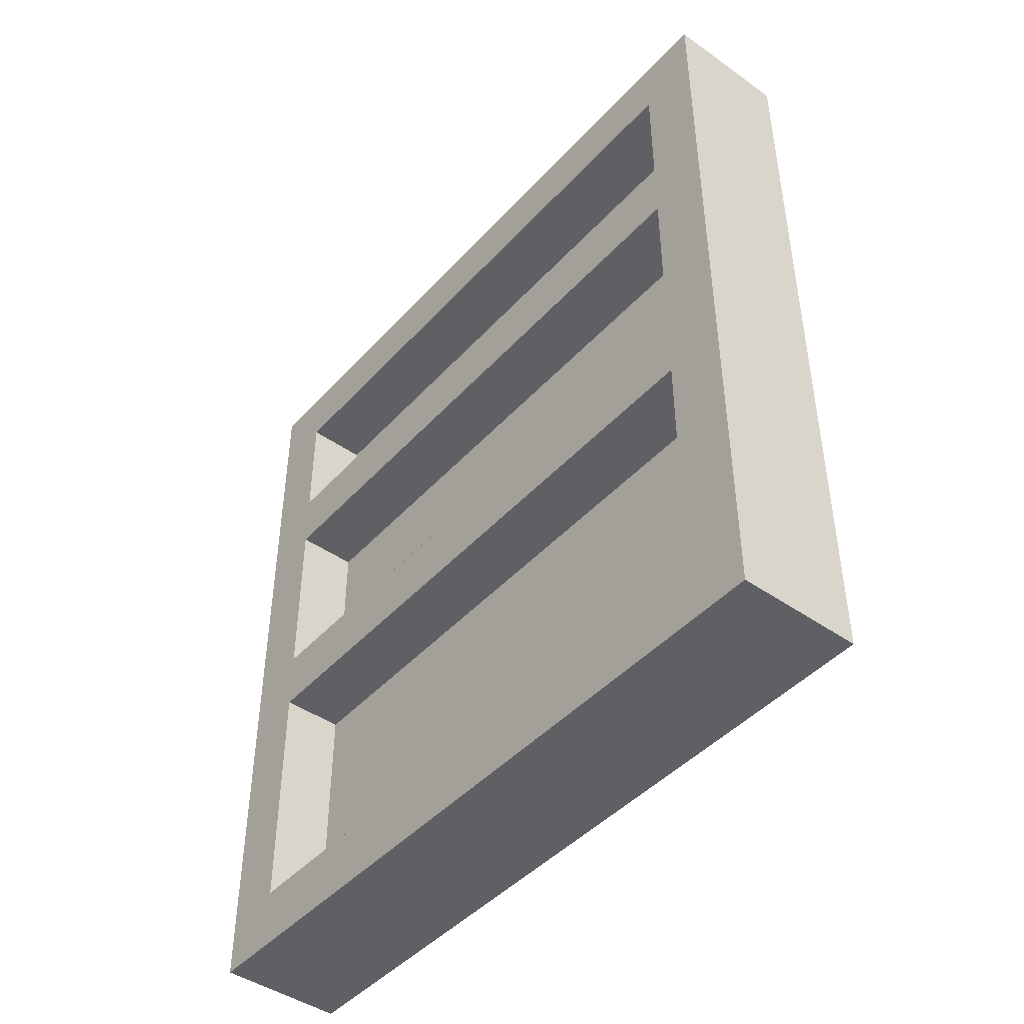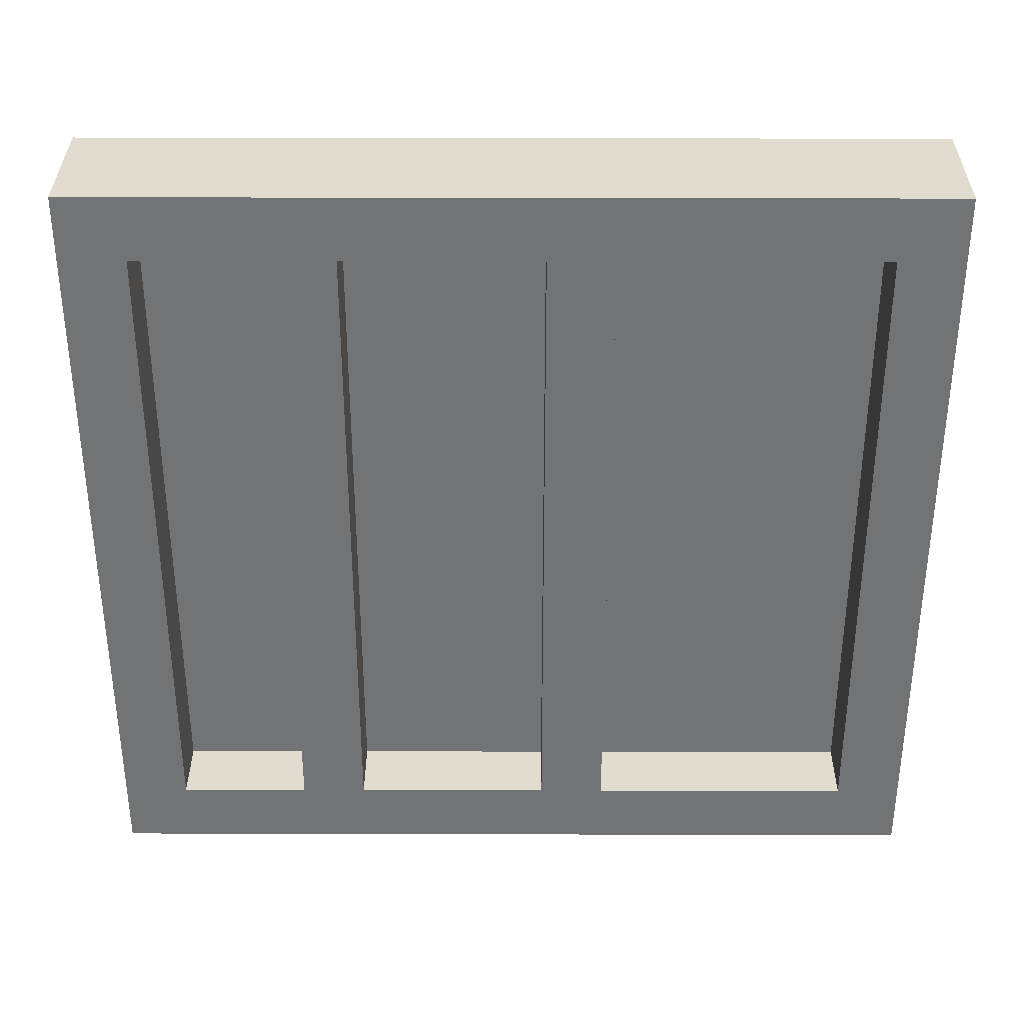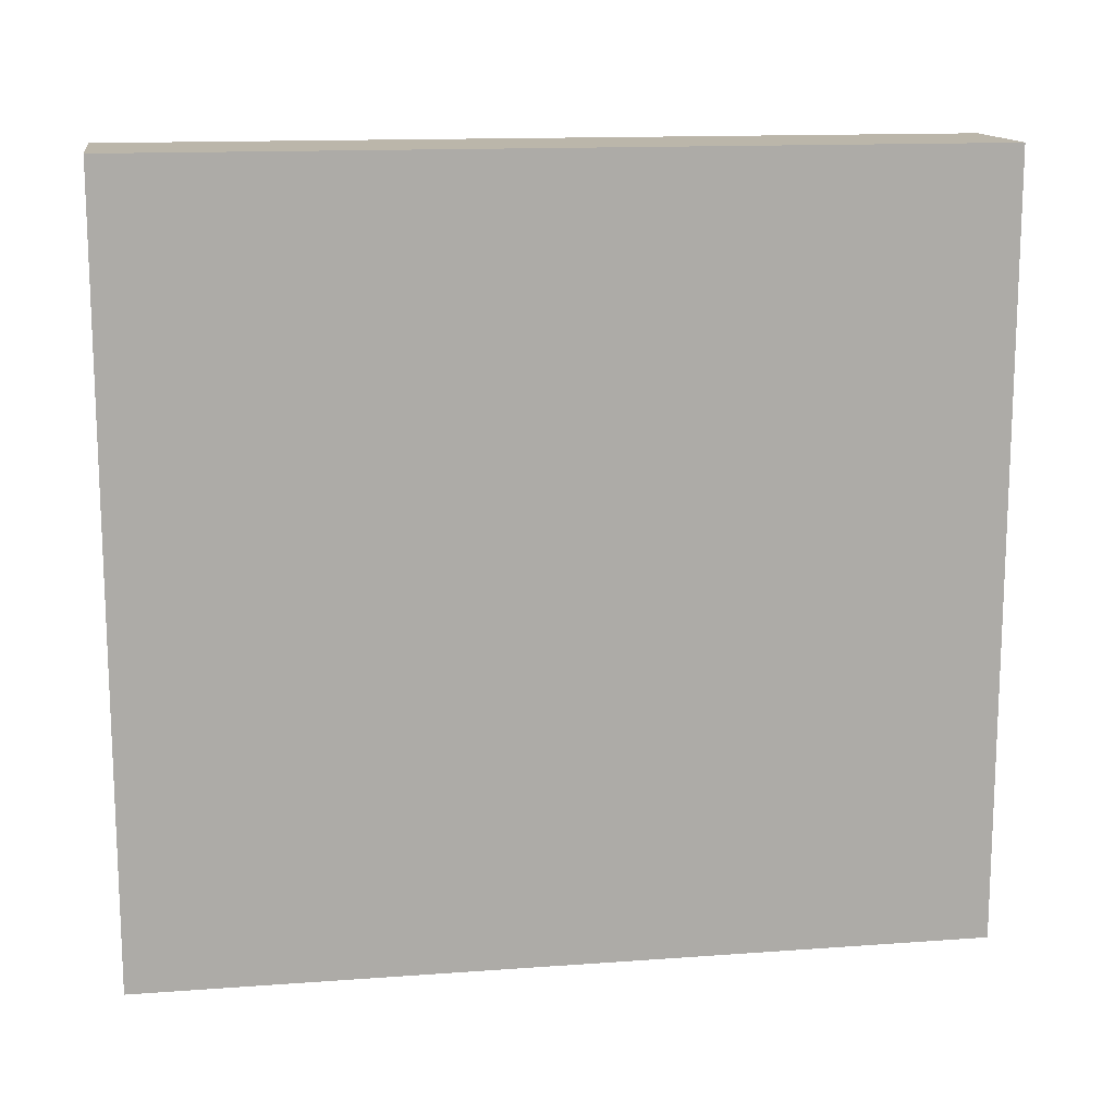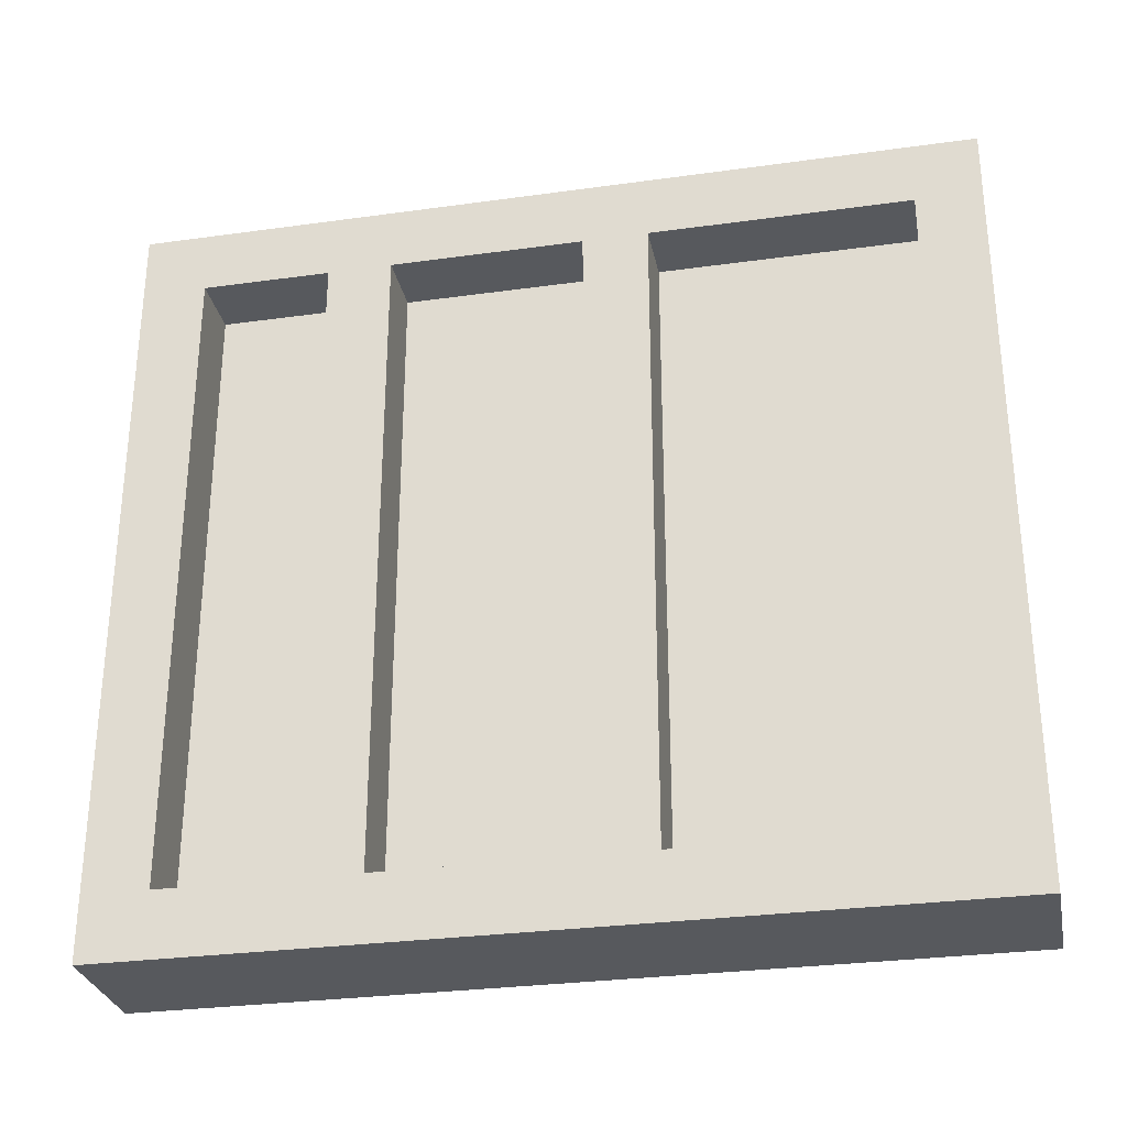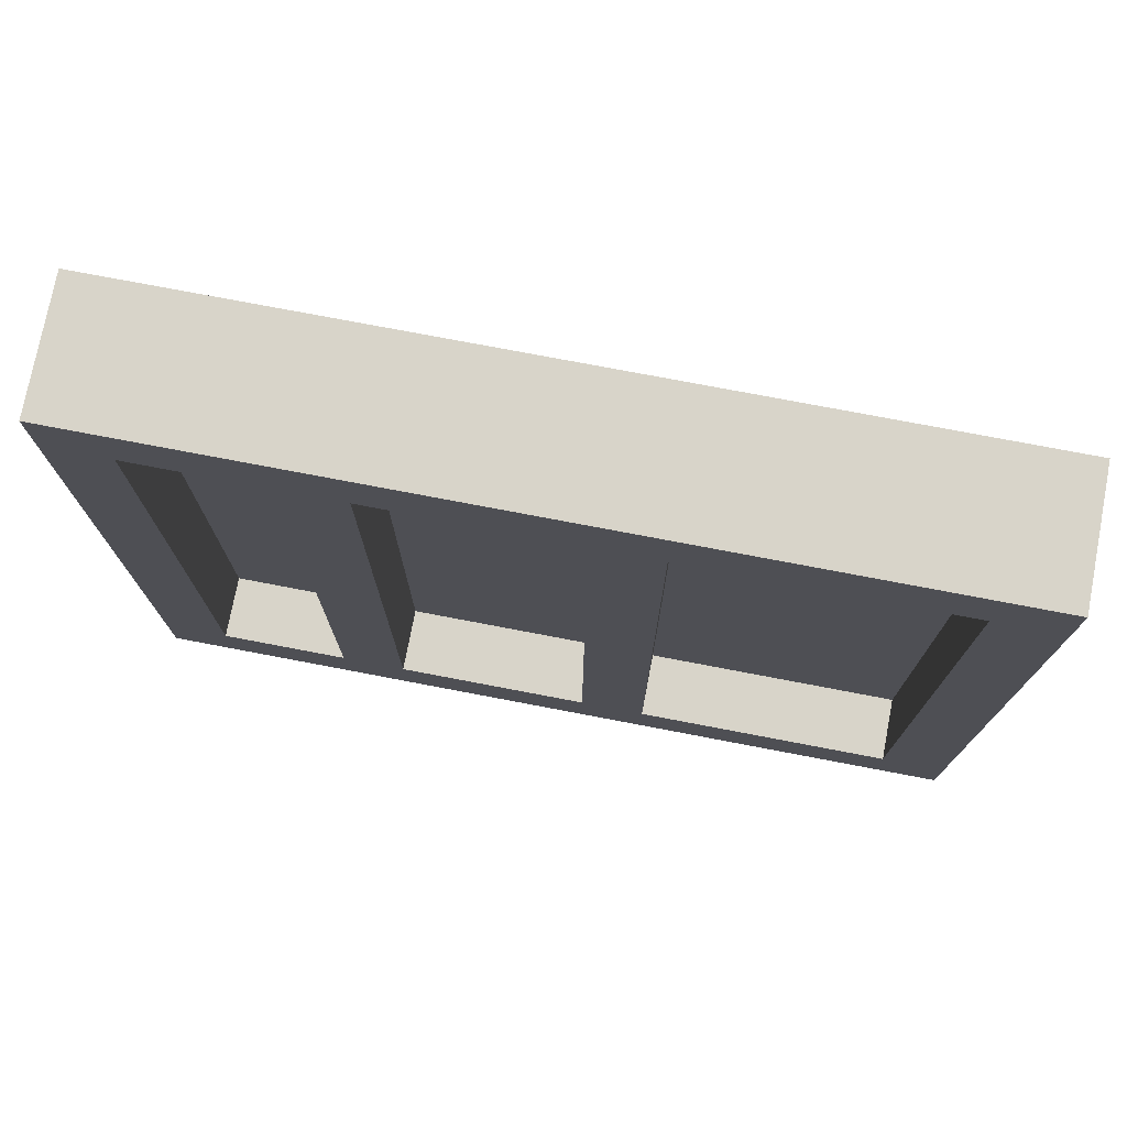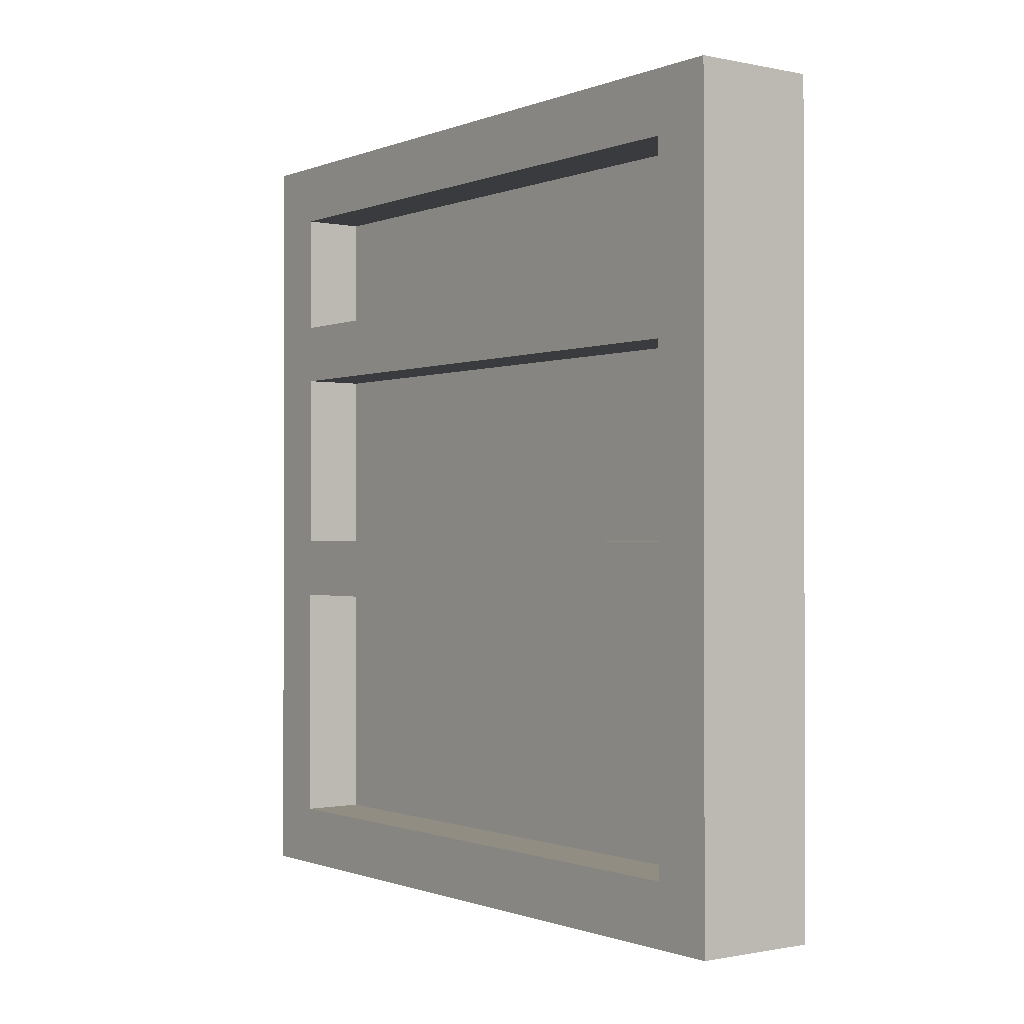
<metadata>
{"format":"obj","ext":"obj","renderer":"f3d","projection":"perspective","resolution":1024,"background":"white","views":[{"elev":-44.9,"azim":-39.1,"up":"+Y"},{"elev":34.2,"azim":-89.8,"up":"+Z"},{"elev":14.0,"azim":80.8,"up":"+Z"},{"elev":-29.6,"azim":-78.5,"up":"+Z"},{"elev":75.6,"azim":-79.2,"up":"+Z"},{"elev":-0.8,"azim":-36.4,"up":"+Y"}]}
</metadata>
<code>
o Window4
v -2.8 1.3 1
v -2.6 1.3 1
v -2.8 2.6 1
v -2.6 2.6 1
v -2.8 1.4 -0.1
v -2.7 1.4 -0.1
v -2.7 1.5 -0.1
v -2.8 1.8 -0.1
v -2.7 1.8 -0.1
v -2.8 1.9 -0.1
v -2.7 1.9 -0.1
v -2.8 2.2 -0.1
v -2.7 2.2 -0.1
v -2.8 2.3 -0.1
v -2.7 2.3 -0.1
v -2.8 2.5 -0.1
v -2.7 2.5 -0.1
v -2.8 1.4 0.9
v -2.7 1.4 0.9
v -2.7 1.5 0.9
v -2.8 1.8 0.9
v -2.7 1.8 0.9
v -2.8 1.9 0.9
v -2.7 1.9 0.9
v -2.8 2.2 0.9
v -2.7 2.2 0.9
v -2.8 2.3 0.9
v -2.7 2.3 0.9
v -2.8 2.5 0.9
v -2.7 2.5 0.9
v -2.8 1.3 -0.2
v -2.6 1.3 -0.2
v -2.8 2.6 -0.2
v -2.6 2.6 -0.2
v -2.8 1.3 1
v -2.8 2.6 1
v -2.8 1.4 0.9
v -2.8 1.8 0.9
v -2.8 1.9 0.9
v -2.8 2.2 0.9
v -2.8 2.3 0.9
v -2.8 2.5 0.9
v -2.8 1.4 -0.1
v -2.8 1.8 -0.1
v -2.8 1.9 -0.1
v -2.8 2.2 -0.1
v -2.8 2.3 -0.1
v -2.8 2.5 -0.1
v -2.8 1.3 -0.2
v -2.8 2.6 -0.2
v -2.7 1.4 0.9
v -2.7 1.5 0.9
v -2.7 1.8 0.9
v -2.7 1.9 0.9
v -2.7 2.2 0.9
v -2.7 2.3 0.9
v -2.7 2.5 0.9
v -2.7 1.4 -0.1
v -2.7 1.5 -0.1
v -2.7 1.8 -0.1
v -2.7 1.9 -0.1
v -2.7 2.2 -0.1
v -2.7 2.3 -0.1
v -2.7 2.5 -0.1
v -2.6 1.3 1
v -2.6 2.6 1
v -2.6 1.5 0.9
v -2.6 2.2 0.9
v -2.6 2.3 0.9
v -2.6 2.5 0.9
v -2.6 1.5 -0.1
v -2.6 2.2 -0.1
v -2.6 2.3 -0.1
v -2.6 2.5 -0.1
v -2.6 1.3 -0.2
v -2.6 2.6 -0.2
v -2.8 1.3 1
v -2.8 1.3 -0.2
v -2.6 1.3 1
v -2.6 1.3 -0.2
v -2.8 1.8 0.9
v -2.8 1.8 -0.1
v -2.7 1.8 0.9
v -2.7 1.8 -0.1
v -2.8 2.2 0.9
v -2.8 2.2 -0.1
v -2.7 2.2 0.9
v -2.7 2.2 -0.1
v -2.8 2.5 0.9
v -2.8 2.5 -0.1
v -2.7 2.5 0.9
v -2.7 2.5 -0.1
v -2.8 1.4 0.9
v -2.8 1.4 -0.1
v -2.7 1.4 0.9
v -2.7 1.4 -0.1
v -2.8 1.9 0.9
v -2.8 1.9 -0.1
v -2.7 1.9 0.9
v -2.7 1.9 -0.1
v -2.8 2.3 0.9
v -2.8 2.3 -0.1
v -2.7 2.3 0.9
v -2.7 2.3 -0.1
v -2.8 2.6 1
v -2.8 2.6 -0.2
v -2.6 2.6 1
v -2.6 2.6 -0.2
f 1 2 3
f 3 2 4
f 5 6 7
f 5 7 8
f 8 7 9
f 10 11 12
f 12 11 13
f 14 15 16
f 16 15 17
f 20 19 18
f 21 20 18
f 22 20 21
f 25 24 23
f 26 24 25
f 29 28 27
f 30 28 29
f 33 32 31
f 34 32 33
f 35 36 37
f 37 36 38
f 38 36 39
f 39 36 40
f 40 36 41
f 41 36 42
f 35 37 43
f 38 39 44
f 44 39 45
f 40 41 46
f 46 41 47
f 42 36 48
f 46 47 49
f 47 48 49
f 44 45 49
f 35 43 49
f 45 46 49
f 43 44 49
f 48 36 50
f 49 48 50
f 51 52 58
f 52 53 59
f 58 52 59
f 59 53 60
f 54 55 61
f 61 55 62
f 56 57 63
f 63 57 64
f 67 66 65
f 68 66 67
f 69 66 68
f 70 66 69
f 71 67 65
f 71 68 67
f 72 69 68
f 72 68 71
f 73 70 69
f 73 69 72
f 74 66 70
f 74 70 73
f 75 73 72
f 75 72 71
f 75 74 73
f 75 71 65
f 76 66 74
f 76 74 75
f 77 78 79
f 79 78 80
f 81 82 83
f 83 82 84
f 85 86 87
f 87 86 88
f 89 90 91
f 91 90 92
f 95 94 93
f 96 94 95
f 99 98 97
f 100 98 99
f 103 102 101
f 104 102 103
f 107 106 105
f 108 106 107

</code>
